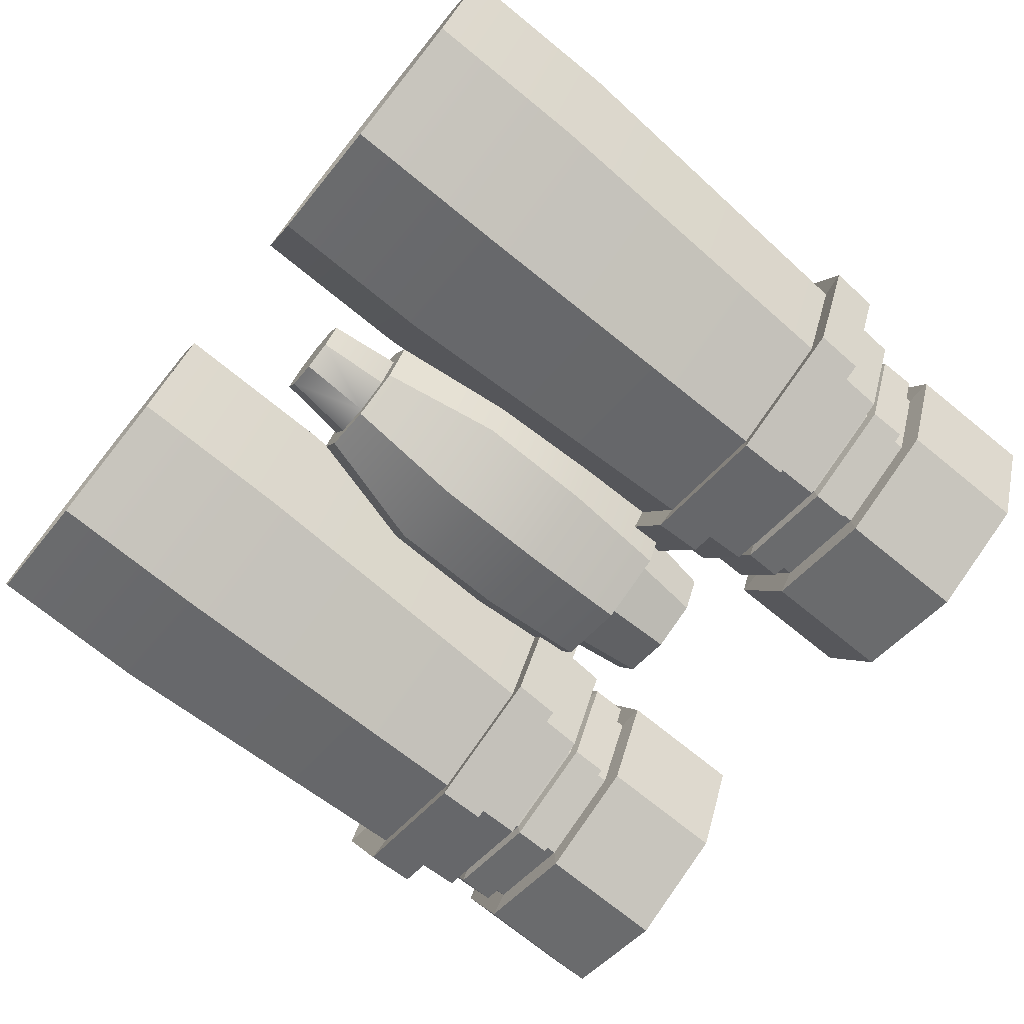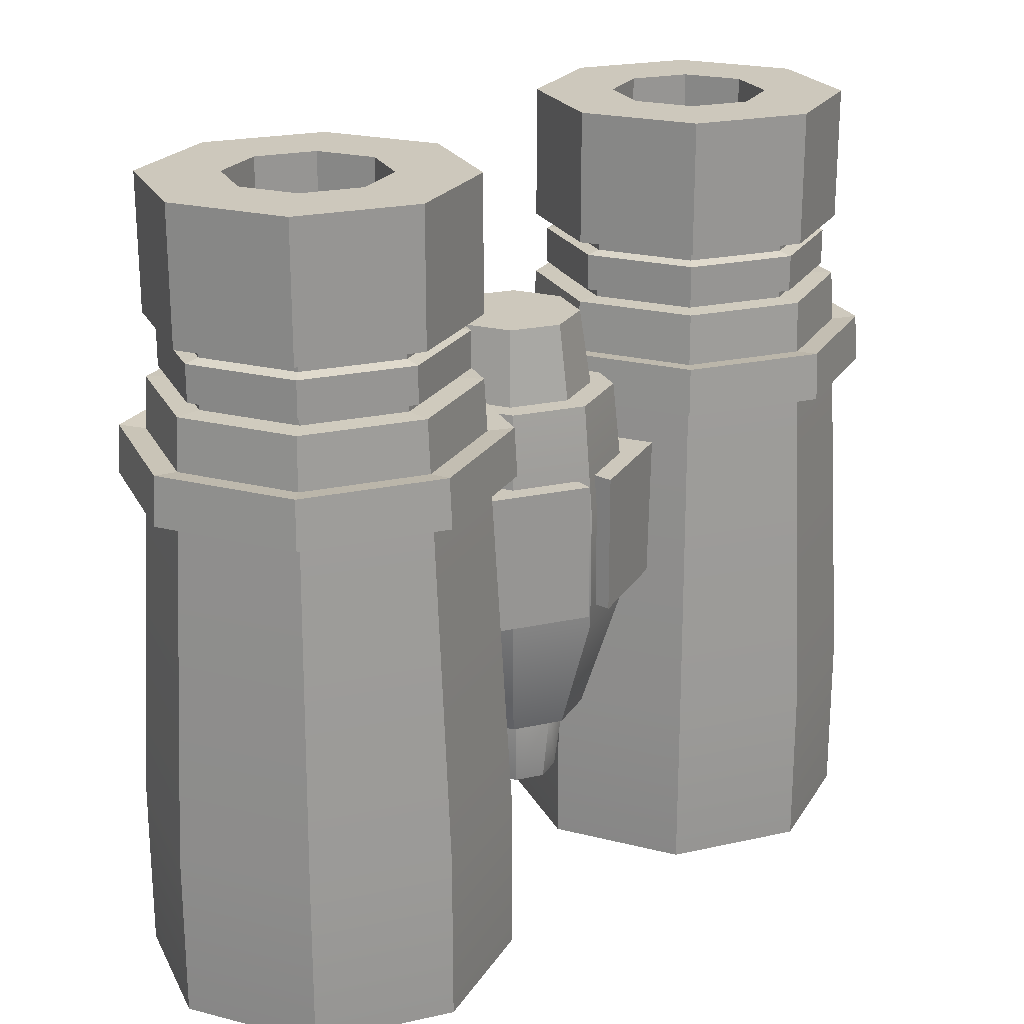
<metadata>
{"format":"obj","ext":"obj","renderer":"f3d","projection":"perspective","resolution":1024,"background":"white","views":[{"elev":-73.6,"azim":51.0,"up":"+Z"},{"elev":22.1,"azim":-43.7,"up":"+Y"}]}
</metadata>
<code>
g default
v -1.161 0.1734 -0.6535
v -1.815 0.1734 -0.9241
v -2.468 0.1734 -0.6535
v -2.739 0.1734 0
v -2.468 0.1734 0.6535
v -1.815 0.1734 0.9241
v -1.161 0.1734 0.6535
v -0.8905 0.1734 0
v -0.8889 0.0898 -0.9257
v -1.815 0.0898 -1.309
v -2.74 0.0898 -0.9257
v -3.124 0.0898 0
v -2.74 0.0898 0.9257
v -1.815 0.0898 1.309
v -0.8889 0.0898 0.9257
v -0.5055 0.0898 0
v -0.8889 1.292 -0.9257
v -1.815 1.292 -1.309
v -2.74 1.292 -0.9257
v -3.124 1.292 0
v -2.74 1.292 0.9257
v -1.815 1.292 1.309
v -0.8889 1.292 0.9257
v -0.5055 1.292 0
v -1.018 4.437 -0.797
v -1.815 4.437 -1.127
v -2.612 4.437 -0.797
v -2.942 4.437 0
v -2.612 4.437 0.797
v -1.815 4.437 1.127
v -1.018 4.437 0.797
v -0.6875 4.437 0
v -1.018 5.834 -0.797
v -1.815 5.834 -1.127
v -2.612 5.834 -0.797
v -2.942 5.834 0
v -2.612 5.834 0.797
v -1.815 5.834 1.127
v -1.018 5.834 0.797
v -0.6875 5.834 0
v -1.416 5.834 -0.3985
v -1.815 5.834 -0.5636
v -2.213 5.834 -0.3985
v -2.378 5.834 0
v -2.213 5.834 0.3985
v -1.815 5.834 0.5636
v -1.416 5.834 0.3985
v -1.251 5.834 0
v -2.612 4.884 0.797
v -1.815 4.884 1.127
v -1.018 4.884 0.797
v -0.6875 4.884 -0
v -1.018 4.884 -0.797
v -1.815 4.884 -1.127
v -2.612 4.884 -0.797
v -2.942 4.884 -0
v -2.858 4.773 -0
v -2.552 4.773 0.7374
v -1.815 4.773 1.043
v -1.077 4.773 0.7374
v -0.7718 4.773 -0
v -1.077 4.773 -0.7374
v -1.815 4.773 -1.043
v -2.552 4.773 -0.7374
v -2.477 4.792 0.6627
v -1.815 4.792 0.9371
v -1.815 4.876 0.9371
v -2.477 4.876 0.6627
v -1.152 4.792 0.6627
v -1.152 4.876 0.6627
v -0.8775 4.792 0
v -0.8775 4.876 0
v -1.152 4.792 -0.6627
v -1.152 4.876 -0.6627
v -1.815 4.792 -0.9371
v -1.815 4.876 -0.9371
v -2.477 4.792 -0.6627
v -2.477 4.876 -0.6627
v -2.752 4.792 0
v -2.752 4.876 0
v -1.161 0.7502 -0.6535
v -1.815 0.7502 -0.9241
v -1.815 0.7502 0
v -2.468 0.7502 -0.6535
v -2.739 0.7502 0
v -2.468 0.7502 0.6535
v -1.815 0.7502 0.9241
v -1.161 0.7502 0.6535
v -0.8905 0.7502 0
v -1.416 5.423 -0.3985
v -1.815 5.423 -0.5636
v -1.815 5.423 0
v -2.213 5.423 -0.3985
v -2.378 5.423 0
v -2.213 5.423 0.3985
v -1.815 5.423 0.5636
v -1.416 5.423 0.3985
v -1.251 5.423 0
v -2.858 4.512 -0
v -2.552 4.512 0.7374
v -1.815 4.512 1.043
v -1.077 4.512 0.7374
v -0.7718 4.512 -0
v -1.077 4.512 -0.7374
v -1.815 4.512 -1.043
v -2.552 4.512 -0.7374
v -2.765 4.442 0
v -2.486 4.442 0.6718
v -2.486 4.496 0.6718
v -2.765 4.496 -0
v -1.815 4.442 0.9501
v -1.815 4.496 0.9501
v -1.143 4.442 0.6718
v -1.143 4.496 0.6718
v -0.8646 4.442 0
v -0.8646 4.496 -0
v -1.143 4.442 -0.6718
v -1.143 4.496 -0.6718
v -1.815 4.442 -0.9501
v -1.815 4.496 -0.9501
v -2.486 4.442 -0.6718
v -2.486 4.496 -0.6718
v -1.003 4.069 -0.8121
v -0.6662 4.069 0
v -1.003 4.069 0.8121
v -1.815 4.069 1.148
v -2.627 4.069 0.8121
v -2.963 4.069 0
v -2.627 4.069 -0.8121
v -1.815 4.069 -1.148
v -0.9904 3.771 -0.8243
v -0.6489 3.771 0
v -0.9904 3.771 0.8243
v -1.815 3.771 1.166
v -2.639 3.771 0.8243
v -2.98 3.771 0
v -2.639 3.771 -0.8243
v -1.815 3.771 -1.166
v -0.8608 3.747 -0.9538
v -0.4657 3.747 0
v -0.8749 4.093 -0.9397
v -0.4857 4.093 0
v -0.8608 3.747 0.9539
v -0.8749 4.093 0.9397
v -1.815 3.747 1.349
v -1.815 4.093 1.329
v -2.769 3.747 0.9538
v -2.754 4.093 0.9397
v -3.164 3.747 0
v -3.144 4.093 0
v -2.769 3.747 -0.9538
v -2.754 4.093 -0.9397
v -1.815 3.747 -1.349
v -1.815 4.093 -1.329
v 1.161 0.1734 -0.6535
v 1.815 0.1734 -0.9241
v 2.468 0.1734 -0.6535
v 2.739 0.1734 0
v 2.468 0.1734 0.6535
v 1.815 0.1734 0.9241
v 1.161 0.1734 0.6535
v 0.8905 0.1734 -0
v 0.8889 0.0898 -0.9257
v 1.815 0.0898 -1.309
v 2.74 0.0898 -0.9257
v 3.124 0.0898 0
v 2.74 0.0898 0.9257
v 1.815 0.0898 1.309
v 0.8889 0.0898 0.9257
v 0.5055 0.0898 -0
v 0.8889 1.292 -0.9257
v 1.815 1.292 -1.309
v 2.74 1.292 -0.9257
v 3.124 1.292 0
v 2.74 1.292 0.9257
v 1.815 1.292 1.309
v 0.8889 1.292 0.9257
v 0.5055 1.292 -0
v 1.018 4.437 -0.797
v 1.815 4.437 -1.127
v 2.612 4.437 -0.797
v 2.942 4.437 0
v 2.612 4.437 0.797
v 1.815 4.437 1.127
v 1.018 4.437 0.797
v 0.6875 4.437 -0
v 1.018 5.834 -0.797
v 1.815 5.834 -1.127
v 2.612 5.834 -0.797
v 2.942 5.834 -0
v 2.612 5.834 0.797
v 1.815 5.834 1.127
v 1.018 5.834 0.797
v 0.6875 5.834 0
v 1.416 5.834 -0.3985
v 1.815 5.834 -0.5636
v 2.213 5.834 -0.3985
v 2.378 5.834 -0
v 2.213 5.834 0.3985
v 1.815 5.834 0.5636
v 1.416 5.834 0.3985
v 1.251 5.834 -0
v 2.612 4.884 0.797
v 1.815 4.884 1.127
v 1.018 4.884 0.797
v 0.6875 4.884 -0
v 1.018 4.884 -0.797
v 1.815 4.884 -1.127
v 2.612 4.884 -0.797
v 2.942 4.884 -0
v 2.858 4.773 -0
v 2.552 4.773 0.7374
v 1.815 4.773 1.043
v 1.077 4.773 0.7374
v 0.7718 4.773 -0
v 1.077 4.773 -0.7374
v 1.815 4.773 -1.043
v 2.552 4.773 -0.7374
v 2.477 4.792 0.6627
v 1.815 4.792 0.9371
v 1.815 4.876 0.9371
v 2.477 4.876 0.6627
v 1.152 4.792 0.6627
v 1.152 4.876 0.6627
v 0.8775 4.792 0
v 0.8775 4.876 0
v 1.152 4.792 -0.6627
v 1.152 4.876 -0.6627
v 1.815 4.792 -0.9371
v 1.815 4.876 -0.9371
v 2.477 4.792 -0.6627
v 2.477 4.876 -0.6627
v 2.752 4.792 0
v 2.752 4.876 0
v 1.161 0.7502 -0.6535
v 1.815 0.7502 -0.9241
v 1.815 0.7502 -0
v 2.468 0.7502 -0.6535
v 2.739 0.7502 0
v 2.468 0.7502 0.6535
v 1.815 0.7502 0.9241
v 1.161 0.7502 0.6535
v 0.8905 0.7502 0
v 1.416 5.423 -0.3985
v 1.815 5.423 -0.5636
v 1.815 5.423 0
v 2.213 5.423 -0.3985
v 2.378 5.423 0
v 2.213 5.423 0.3985
v 1.815 5.423 0.5636
v 1.416 5.423 0.3985
v 1.251 5.423 -0
v 2.858 4.512 -0
v 2.552 4.512 0.7374
v 1.815 4.512 1.043
v 1.077 4.512 0.7374
v 0.7718 4.512 -0
v 1.077 4.512 -0.7374
v 1.815 4.512 -1.043
v 2.552 4.512 -0.7374
v 2.765 4.442 0
v 2.486 4.442 0.6718
v 2.486 4.496 0.6718
v 2.765 4.496 -0
v 1.815 4.442 0.9501
v 1.815 4.496 0.9501
v 1.143 4.442 0.6718
v 1.143 4.496 0.6718
v 0.8646 4.442 0
v 0.8646 4.496 -0
v 1.143 4.442 -0.6718
v 1.143 4.496 -0.6718
v 1.815 4.442 -0.9501
v 1.815 4.496 -0.9501
v 2.486 4.442 -0.6718
v 2.486 4.496 -0.6718
v 1.003 4.069 -0.8121
v 0.6662 4.069 -0
v 1.003 4.069 0.8121
v 1.815 4.069 1.148
v 2.627 4.069 0.8121
v 2.963 4.069 0
v 2.627 4.069 -0.8121
v 1.815 4.069 -1.148
v 0.9904 3.771 -0.8243
v 0.6489 3.771 -0
v 0.9904 3.771 0.8243
v 1.815 3.771 1.166
v 2.639 3.771 0.8243
v 2.98 3.771 0
v 2.639 3.771 -0.8243
v 1.815 3.771 -1.166
v 0.8608 3.747 -0.9538
v 0.4657 3.747 -0
v 0.8749 4.093 -0.9397
v 0.4857 4.093 -0
v 0.8608 3.747 0.9539
v 0.8749 4.093 0.9397
v 1.815 3.747 1.349
v 1.815 4.093 1.329
v 2.769 3.747 0.9538
v 2.754 4.093 0.9397
v 3.164 3.747 0
v 3.144 4.093 0
v 2.769 3.747 -0.9538
v 2.754 4.093 -0.9397
v 1.815 3.747 -1.349
v 1.815 4.093 -1.329
g pasted__pasted__pCylinder3 pasted__group group1
f 1 2 10 9
f 2 3 11 10
f 3 4 12 11
f 4 5 13 12
f 5 6 14 13
f 6 7 15 14
f 7 8 16 15
f 8 1 9 16
f 9 10 18 17
f 10 11 19 18
f 11 12 20 19
f 12 13 21 20
f 13 14 22 21
f 14 15 23 22
f 15 16 24 23
f 16 9 17 24
f 17 18 138 131
f 18 19 137 138
f 19 20 136 137
f 20 21 135 136
f 21 22 134 135
f 22 23 133 134
f 23 24 132 133
f 24 17 131 132
f 53 54 34 33
f 54 55 35 34
f 55 56 36 35
f 56 49 37 36
f 49 50 38 37
f 50 51 39 38
f 51 52 40 39
f 52 53 33 40
f 33 34 42 41
f 34 35 43 42
f 35 36 44 43
f 36 37 45 44
f 37 38 46 45
f 38 39 47 46
f 39 40 48 47
f 40 33 41 48
f 82 81 83
f 84 82 83
f 85 84 83
f 86 85 83
f 87 86 83
f 88 87 83
f 89 88 83
f 81 89 83
f 90 91 92
f 91 93 92
f 93 94 92
f 94 95 92
f 95 96 92
f 96 97 92
f 97 98 92
f 98 90 92
f 65 66 67 68
f 66 69 70 67
f 69 71 72 70
f 71 73 74 72
f 73 75 76 74
f 75 77 78 76
f 77 79 80 78
f 79 65 68 80
f 99 100 58 57
f 100 101 59 58
f 101 102 60 59
f 102 103 61 60
f 103 104 62 61
f 104 105 63 62
f 105 106 64 63
f 106 99 57 64
f 58 59 66 65
f 50 49 68 67
f 59 60 69 66
f 51 50 67 70
f 60 61 71 69
f 52 51 70 72
f 61 62 73 71
f 53 52 72 74
f 62 63 75 73
f 54 53 74 76
f 63 64 77 75
f 55 54 76 78
f 64 57 79 77
f 56 55 78 80
f 57 58 65 79
f 49 56 80 68
f 2 1 81 82
f 3 2 82 84
f 4 3 84 85
f 5 4 85 86
f 6 5 86 87
f 7 6 87 88
f 8 7 88 89
f 1 8 89 81
f 41 42 91 90
f 42 43 93 91
f 43 44 94 93
f 44 45 95 94
f 45 46 96 95
f 46 47 97 96
f 47 48 98 97
f 48 41 90 98
f 107 108 109 110
f 108 111 112 109
f 111 113 114 112
f 113 115 116 114
f 115 117 118 116
f 117 119 120 118
f 119 121 122 120
f 121 107 110 122
f 28 29 108 107
f 100 99 110 109
f 29 30 111 108
f 101 100 109 112
f 30 31 113 111
f 102 101 112 114
f 31 32 115 113
f 103 102 114 116
f 32 25 117 115
f 104 103 116 118
f 25 26 119 117
f 105 104 118 120
f 26 27 121 119
f 106 105 120 122
f 27 28 107 121
f 99 106 122 110
f 124 123 25 32
f 125 124 32 31
f 126 125 31 30
f 127 126 30 29
f 128 127 29 28
f 129 128 28 27
f 130 129 27 26
f 123 130 26 25
f 140 139 141 142
f 143 140 142 144
f 145 143 144 146
f 147 145 146 148
f 149 147 148 150
f 151 149 150 152
f 153 151 152 154
f 139 153 154 141
f 132 131 139 140
f 123 124 142 141
f 133 132 140 143
f 124 125 144 142
f 134 133 143 145
f 125 126 146 144
f 135 134 145 147
f 126 127 148 146
f 136 135 147 149
f 127 128 150 148
f 137 136 149 151
f 128 129 152 150
f 138 137 151 153
f 129 130 154 152
f 131 138 153 139
f 130 123 141 154
f 155 163 164 156
f 156 164 165 157
f 157 165 166 158
f 158 166 167 159
f 159 167 168 160
f 160 168 169 161
f 161 169 170 162
f 162 170 163 155
f 163 171 172 164
f 164 172 173 165
f 165 173 174 166
f 166 174 175 167
f 167 175 176 168
f 168 176 177 169
f 169 177 178 170
f 170 178 171 163
f 171 285 292 172
f 172 292 291 173
f 173 291 290 174
f 174 290 289 175
f 175 289 288 176
f 176 288 287 177
f 177 287 286 178
f 178 286 285 171
f 207 187 188 208
f 208 188 189 209
f 209 189 190 210
f 210 190 191 203
f 203 191 192 204
f 204 192 193 205
f 205 193 194 206
f 206 194 187 207
f 187 195 196 188
f 188 196 197 189
f 189 197 198 190
f 190 198 199 191
f 191 199 200 192
f 192 200 201 193
f 193 201 202 194
f 194 202 195 187
f 236 237 235
f 238 237 236
f 239 237 238
f 240 237 239
f 241 237 240
f 242 237 241
f 243 237 242
f 235 237 243
f 244 246 245
f 245 246 247
f 247 246 248
f 248 246 249
f 249 246 250
f 250 246 251
f 251 246 252
f 252 246 244
f 219 222 221 220
f 220 221 224 223
f 223 224 226 225
f 225 226 228 227
f 227 228 230 229
f 229 230 232 231
f 231 232 234 233
f 233 234 222 219
f 253 211 212 254
f 254 212 213 255
f 255 213 214 256
f 256 214 215 257
f 257 215 216 258
f 258 216 217 259
f 259 217 218 260
f 260 218 211 253
f 212 219 220 213
f 204 221 222 203
f 213 220 223 214
f 205 224 221 204
f 214 223 225 215
f 206 226 224 205
f 215 225 227 216
f 207 228 226 206
f 216 227 229 217
f 208 230 228 207
f 217 229 231 218
f 209 232 230 208
f 218 231 233 211
f 210 234 232 209
f 211 233 219 212
f 203 222 234 210
f 156 236 235 155
f 157 238 236 156
f 158 239 238 157
f 159 240 239 158
f 160 241 240 159
f 161 242 241 160
f 162 243 242 161
f 155 235 243 162
f 195 244 245 196
f 196 245 247 197
f 197 247 248 198
f 198 248 249 199
f 199 249 250 200
f 200 250 251 201
f 201 251 252 202
f 202 252 244 195
f 261 264 263 262
f 262 263 266 265
f 265 266 268 267
f 267 268 270 269
f 269 270 272 271
f 271 272 274 273
f 273 274 276 275
f 275 276 264 261
f 182 261 262 183
f 254 263 264 253
f 183 262 265 184
f 255 266 263 254
f 184 265 267 185
f 256 268 266 255
f 185 267 269 186
f 257 270 268 256
f 186 269 271 179
f 258 272 270 257
f 179 271 273 180
f 259 274 272 258
f 180 273 275 181
f 260 276 274 259
f 181 275 261 182
f 253 264 276 260
f 278 186 179 277
f 279 185 186 278
f 280 184 185 279
f 281 183 184 280
f 282 182 183 281
f 283 181 182 282
f 284 180 181 283
f 277 179 180 284
f 294 296 295 293
f 297 298 296 294
f 299 300 298 297
f 301 302 300 299
f 303 304 302 301
f 305 306 304 303
f 307 308 306 305
f 293 295 308 307
f 286 294 293 285
f 277 295 296 278
f 287 297 294 286
f 278 296 298 279
f 288 299 297 287
f 279 298 300 280
f 289 301 299 288
f 280 300 302 281
f 290 303 301 289
f 281 302 304 282
f 291 305 303 290
f 282 304 306 283
f 292 307 305 291
f 283 306 308 284
f 285 293 307 292
f 284 308 295 277
g default
v -0.07509 0.9007 -0.1285
v -0.1283 0.9007 -0
v -0.07509 0.9007 0.1285
v -0.2036 0.9007 -0.257
v -0.3101 0.9007 -0
v -0.2036 0.9007 0.257
v -0.2506 1.432 -0.304
v -0.3765 1.432 -0
v -0.2506 1.432 0.304
v -0.1738 1.441 -0.2272
v -0.2679 1.441 0
v -0.1738 1.441 0.2272
v -0.177 1.483 -0.2305
v -0.2725 1.483 0
v -0.177 1.483 0.2305
v -0.06182 1.483 -0.1152
v -0.1096 1.483 0
v -0.06182 1.483 0.1152
v 0 0.9007 -0.1596
v 0 0.9007 0.1596
v 0 0.9007 -0.3414
v 0 0.9007 0.3414
v 0 1.432 -0.4078
v 0 1.432 0.4078
v 0 1.441 -0.2991
v 0 1.441 0.2991
v 0 1.483 -0.3038
v 0 1.483 0.3038
v 0 1.483 -0.1408
v 0 1.483 0.1408
v 0 0.9007 -0.05342
v 0 0.9007 -0
v 0 0.9007 0.05342
v 0 1.483 -0.05342
v 0 1.483 0
v 0 1.483 0.05342
v 0.07509 0.9007 -0.1285
v 0.1283 0.9007 -0
v 0.07509 0.9007 0.1285
v 0.2036 0.9007 -0.257
v 0.3101 0.9007 -0
v 0.2036 0.9007 0.257
v 0.2506 1.432 -0.304
v 0.3765 1.432 -0
v 0.2506 1.432 0.304
v 0.1738 1.441 -0.2272
v 0.2679 1.441 0
v 0.1738 1.441 0.2272
v 0.177 1.483 -0.2305
v 0.2725 1.483 0
v 0.177 1.483 0.2305
v 0.06182 1.483 -0.1152
v 0.1096 1.483 0
v 0.06182 1.483 0.1152
g pCylinder5
f 309 310 313 312
f 310 311 314 313
f 311 328 330 314
f 312 313 316 315
f 313 314 317 316
f 314 330 332 317
f 315 316 319 318
f 316 317 320 319
f 317 332 334 320
f 318 319 322 321
f 319 320 323 322
f 320 334 336 323
f 321 322 325 324
f 322 323 326 325
f 323 336 338 326
f 309 327 339
f 310 309 339 340
f 311 310 340 341
f 324 325 343 342
f 325 326 344 343
f 326 338 344
f 329 327 309 312
f 331 329 312 315
f 333 331 315 318
f 335 333 318 321
f 337 335 321 324
f 341 328 311
f 342 337 324
f 345 348 349 346
f 346 349 350 347
f 347 350 330 328
f 348 351 352 349
f 349 352 353 350
f 350 353 332 330
f 351 354 355 352
f 352 355 356 353
f 353 356 334 332
f 354 357 358 355
f 355 358 359 356
f 356 359 336 334
f 357 360 361 358
f 358 361 362 359
f 359 362 338 336
f 345 339 327
f 346 340 339 345
f 347 341 340 346
f 360 342 343 361
f 361 343 344 362
f 362 344 338
f 329 348 345 327
f 331 351 348 329
f 333 354 351 331
f 335 357 354 333
f 337 360 357 335
f 341 347 328
f 342 360 337
g default
v -0.1611 1.434 -0.1947
v -0.2418 1.434 0
v -0.1611 1.434 0.1947
v -0.3558 1.434 -0.3893
v -0.5171 1.434 0
v -0.3558 1.434 0.3893
v -0.5572 2.311 -0.5907
v -0.8018 2.311 0
v -0.5572 2.311 0.5907
v -0.5572 3.188 -0.5907
v -0.8018 3.188 0
v -0.5572 3.188 0.5907
v -0.5003 3.98 -0.5339
v -0.7215 3.98 0
v -0.5003 3.98 0.5339
v -0.2334 3.98 -0.2669
v -0.344 3.98 0
v -0.2334 3.98 0.2669
v 0 1.434 -0.2614
v 0 1.434 0.2614
v 0 1.434 -0.5367
v -0 1.434 0.5367
v 0 2.311 -0.8215
v 0 2.311 0.8215
v 0 3.188 -0.8215
v 0 3.188 0.8215
v 0 3.98 -0.7411
v 0 3.98 0.7411
v 0 3.98 -0.3636
v 0 3.98 0.3636
v 0 1.434 -0.03354
v 0 1.434 0
v 0 1.434 0.03354
v 0 3.98 -0.03354
v -0 3.98 0
v 0 3.98 0.03354
v 0.1611 1.434 -0.1947
v 0.2418 1.434 0
v 0.1611 1.434 0.1947
v 0.3558 1.434 -0.3893
v 0.5171 1.434 0
v 0.3558 1.434 0.3893
v 0.5572 2.311 -0.5907
v 0.8018 2.311 -0
v 0.5572 2.311 0.5907
v 0.5572 3.188 -0.5907
v 0.8018 3.188 0
v 0.5572 3.188 0.5907
v 0.5003 3.98 -0.5339
v 0.7215 3.98 0
v 0.5003 3.98 0.5339
v 0.2334 3.98 -0.2669
v 0.344 3.98 0
v 0.2334 3.98 0.2669
g pCylinder4
f 363 364 367 366
f 364 365 368 367
f 365 382 384 368
f 366 367 370 369
f 367 368 371 370
f 368 384 386 371
f 369 370 373 372
f 370 371 374 373
f 371 386 388 374
f 372 373 376 375
f 373 374 377 376
f 374 388 390 377
f 375 376 379 378
f 376 377 380 379
f 377 390 392 380
f 363 381 393
f 364 363 393 394
f 365 364 394 395
f 378 379 397 396
f 379 380 398 397
f 380 392 398
f 383 381 363 366
f 385 383 366 369
f 387 385 369 372
f 389 387 372 375
f 391 389 375 378
f 395 382 365
f 396 391 378
f 399 402 403 400
f 400 403 404 401
f 401 404 384 382
f 402 405 406 403
f 403 406 407 404
f 404 407 386 384
f 405 408 409 406
f 406 409 410 407
f 407 410 388 386
f 408 411 412 409
f 409 412 413 410
f 410 413 390 388
f 411 414 415 412
f 412 415 416 413
f 413 416 392 390
f 399 393 381
f 400 394 393 399
f 401 395 394 400
f 414 396 397 415
f 415 397 398 416
f 416 398 392
f 383 402 399 381
f 385 405 402 383
f 387 408 405 385
f 389 411 408 387
f 391 414 411 389
f 395 401 382
f 396 414 391
g default
v -0.8926 2.443 0.5741
v -0.1023 2.443 0.9029
v -0.8926 3.443 0.5741
v -0.1023 3.443 0.9029
v -0.8926 3.443 -0.1802
v -0.8926 2.443 -0.1802
v -0 3.443 -0.1802
v -0 2.443 -0.1802
v -0 3.443 -0.1067
v -0 2.443 -0.1067
v 0.8926 2.443 0.5741
v 0.1023 2.443 0.9029
v 0.8926 3.443 0.5741
v 0.1023 3.443 0.9029
v 0.8926 3.443 -0.1802
v 0.8926 2.443 -0.1802
g pCube2
f 417 418 420 419
f 419 420 425 423 421
f 421 423 424 422
f 422 424 426 418 417
f 418 426 425 420
f 422 417 419 421
f 427 429 430 428
f 429 431 423 425 430
f 431 432 424 423
f 432 427 428 426 424
f 428 430 425 426
f 432 431 429 427
g default
v 0.2006 3.974 -0.2006
v 0 3.974 -0.2837
v -0.2006 3.974 -0.2006
v -0.2837 3.974 0
v -0.2006 3.974 0.2006
v 0 3.974 0.2837
v 0.2006 3.974 0.2006
v 0.2837 3.974 0
v 0.4012 3.974 -0.4012
v 0 3.974 -0.5673
v -0.4012 3.974 -0.4012
v -0.5673 3.974 0
v -0.4012 3.974 0.4012
v 0 3.974 0.5673
v 0.4012 3.974 0.4012
v 0.5673 3.974 0
v 0.3428 4.519 -0.3428
v 0 4.519 -0.4848
v -0.3428 4.519 -0.3428
v -0.4848 4.519 0
v -0.3428 4.519 0.3428
v 0 4.519 0.4848
v 0.3428 4.519 0.3428
v 0.4848 4.519 0
v 0.1714 4.519 -0.1714
v 0 4.519 -0.2424
v -0.1714 4.519 -0.1714
v -0.2424 4.519 0
v -0.1714 4.519 0.1714
v 0 4.519 0.2424
v 0.1714 4.519 0.1714
v 0.2424 4.519 0
v 0 3.974 0
v 0 4.519 0
g pCylinder6
f 433 434 442 441
f 434 435 443 442
f 435 436 444 443
f 436 437 445 444
f 437 438 446 445
f 438 439 447 446
f 439 440 448 447
f 440 433 441 448
f 441 442 450 449
f 442 443 451 450
f 443 444 452 451
f 444 445 453 452
f 445 446 454 453
f 446 447 455 454
f 447 448 456 455
f 448 441 449 456
f 449 450 458 457
f 450 451 459 458
f 451 452 460 459
f 452 453 461 460
f 453 454 462 461
f 454 455 463 462
f 455 456 464 463
f 456 449 457 464
f 434 433 465
f 435 434 465
f 436 435 465
f 437 436 465
f 438 437 465
f 439 438 465
f 440 439 465
f 433 440 465
f 457 458 466
f 458 459 466
f 459 460 466
f 460 461 466
f 461 462 466
f 462 463 466
f 463 464 466
f 464 457 466

</code>
